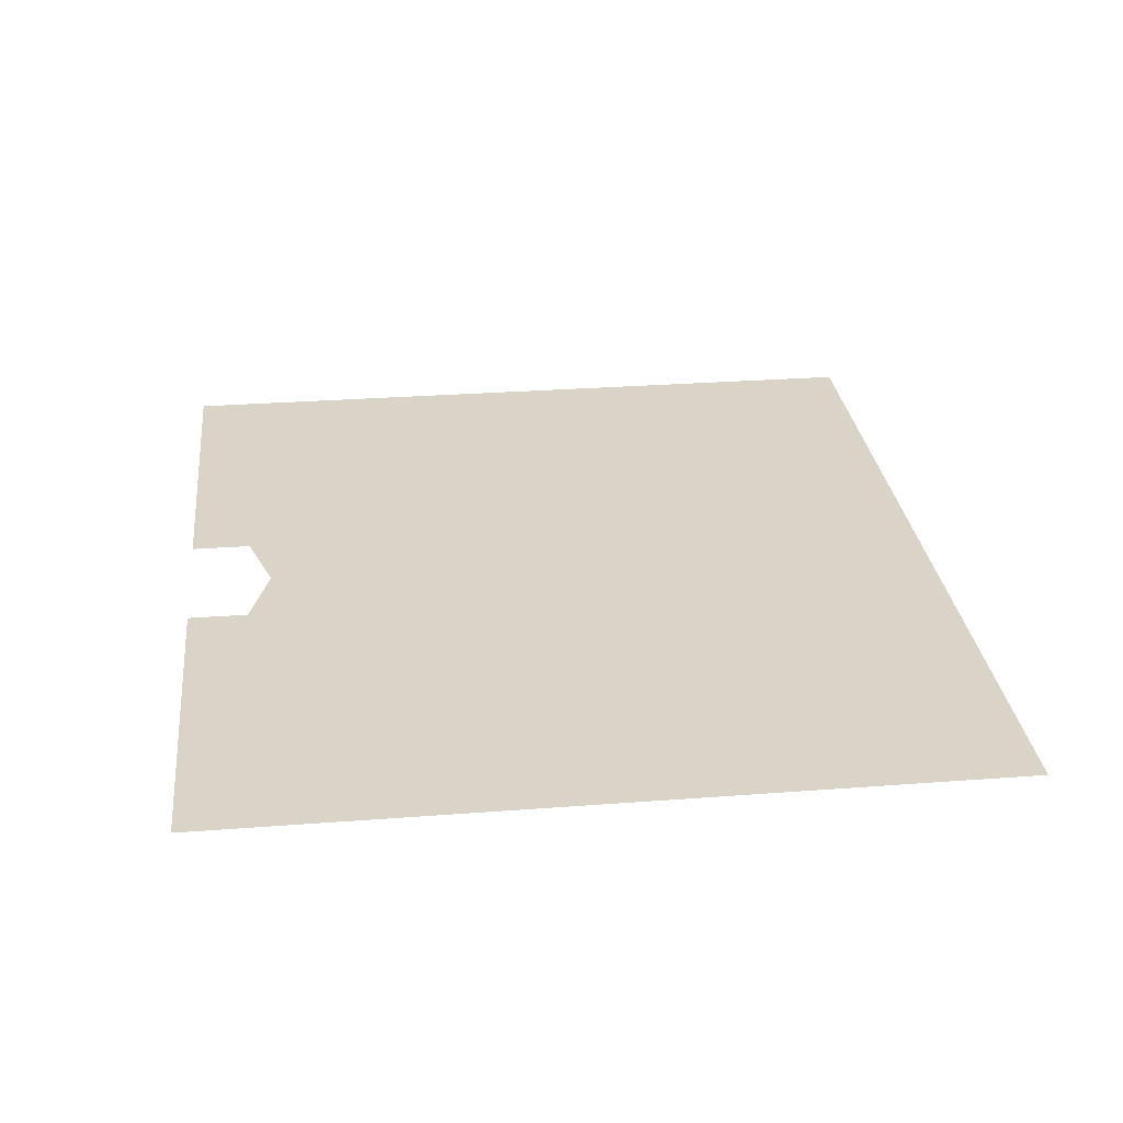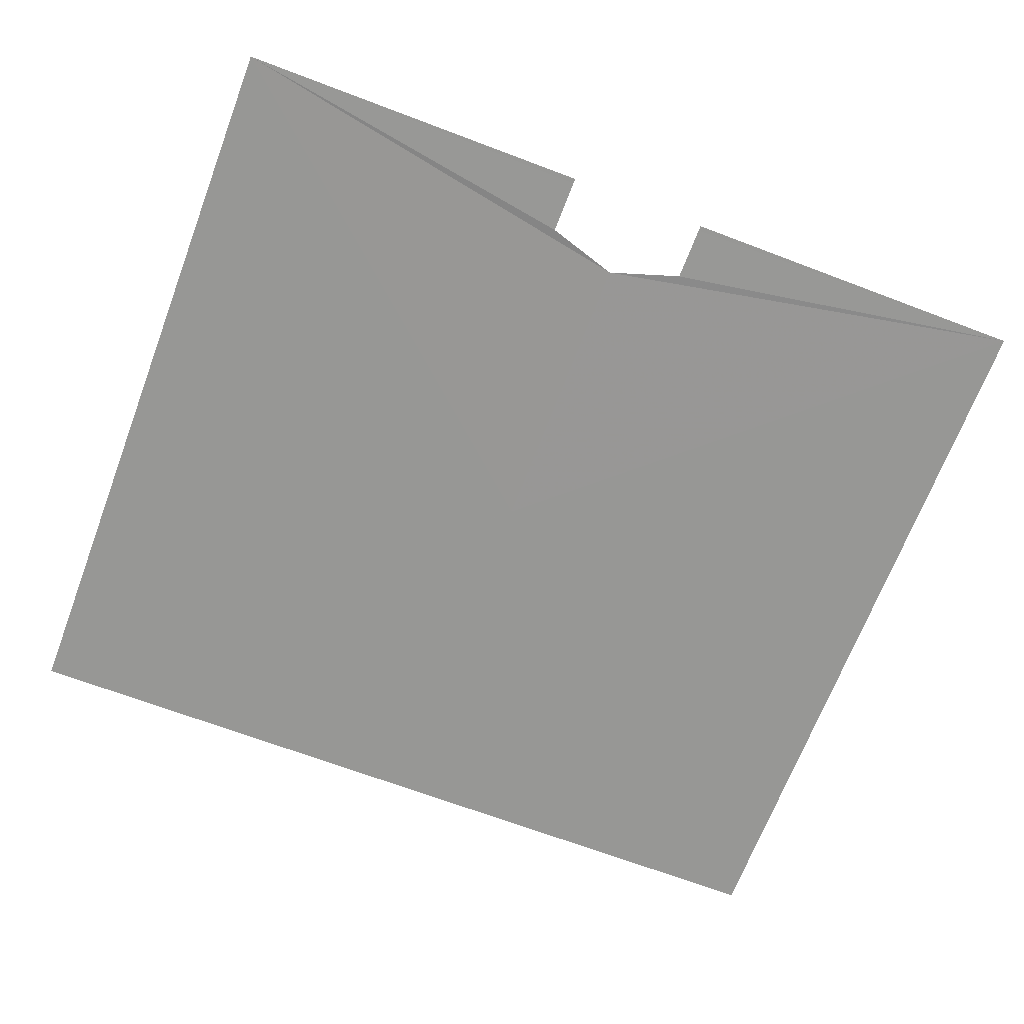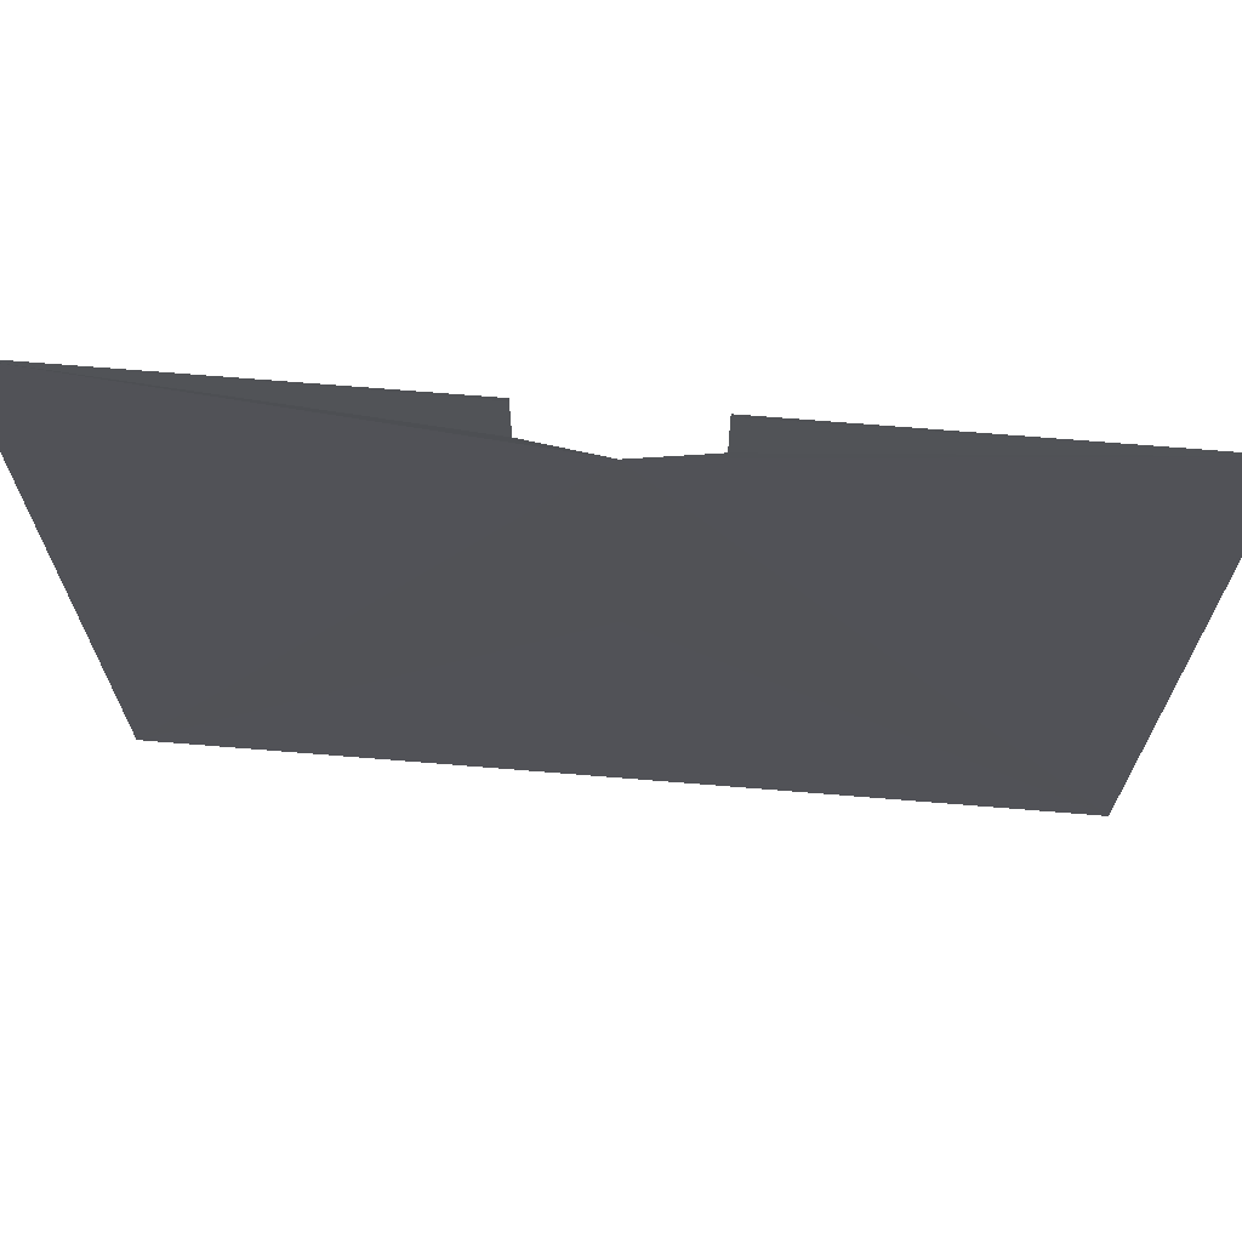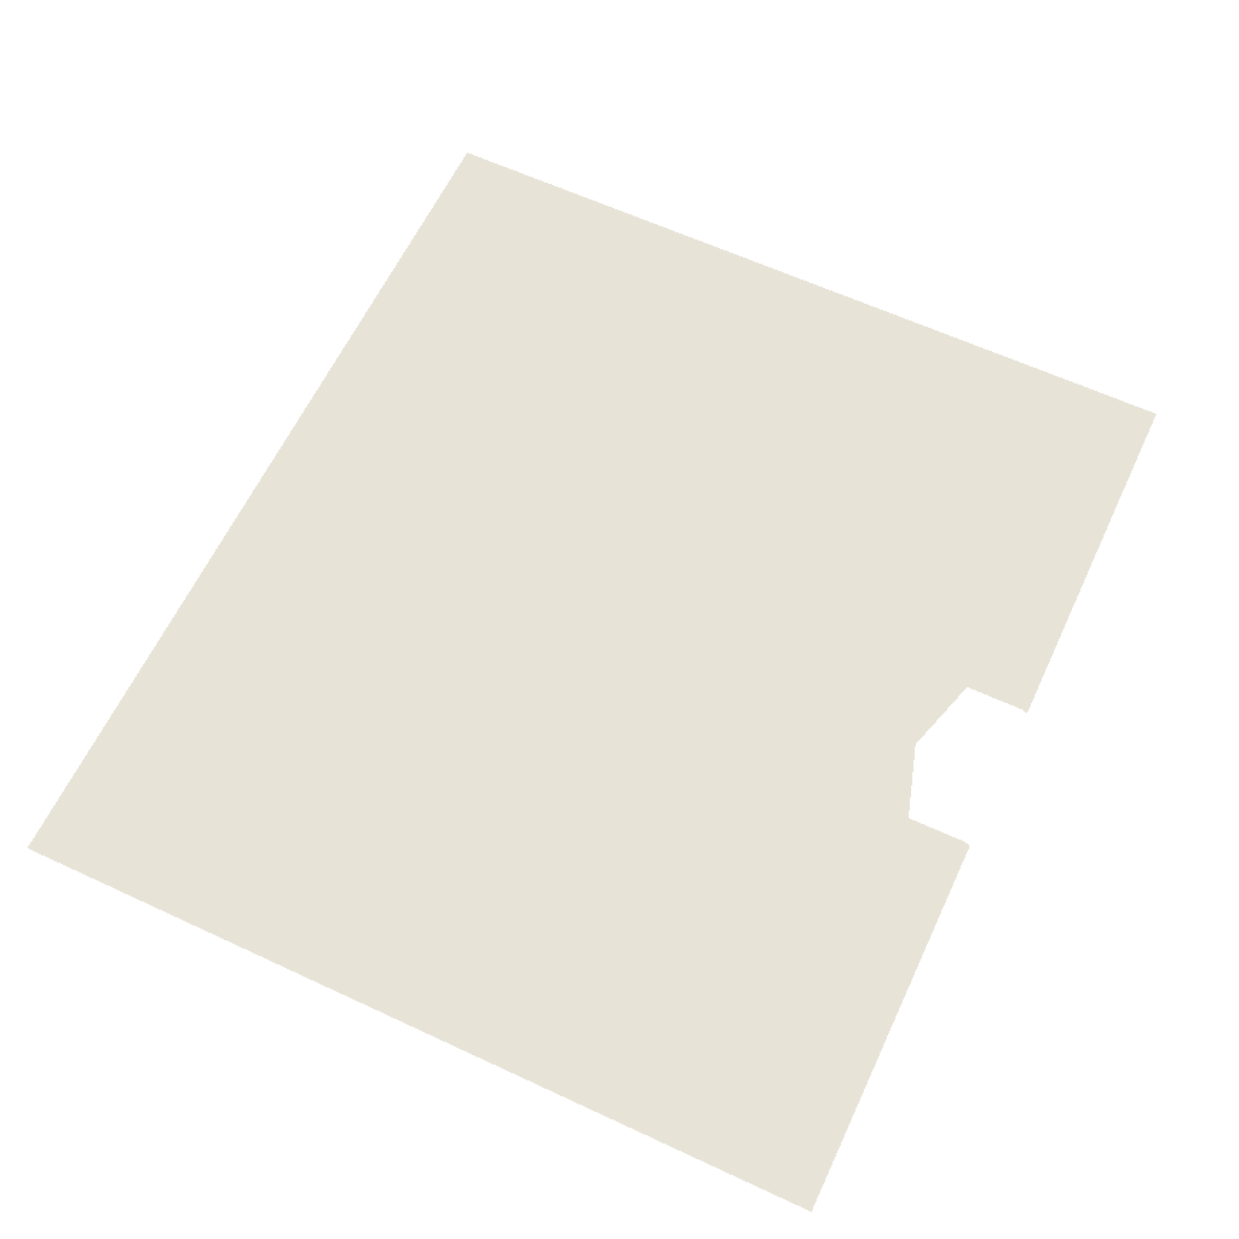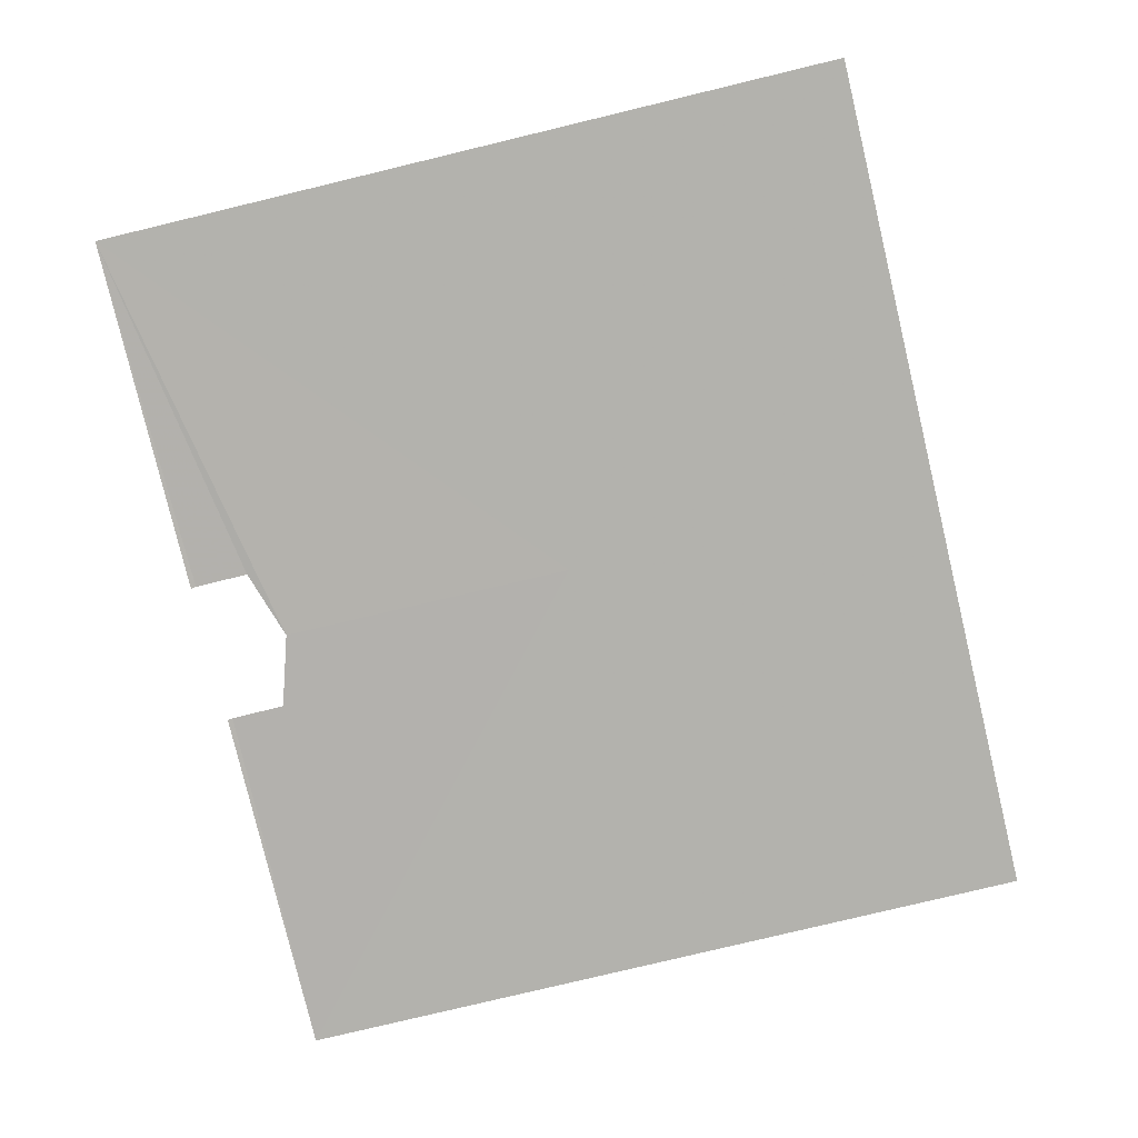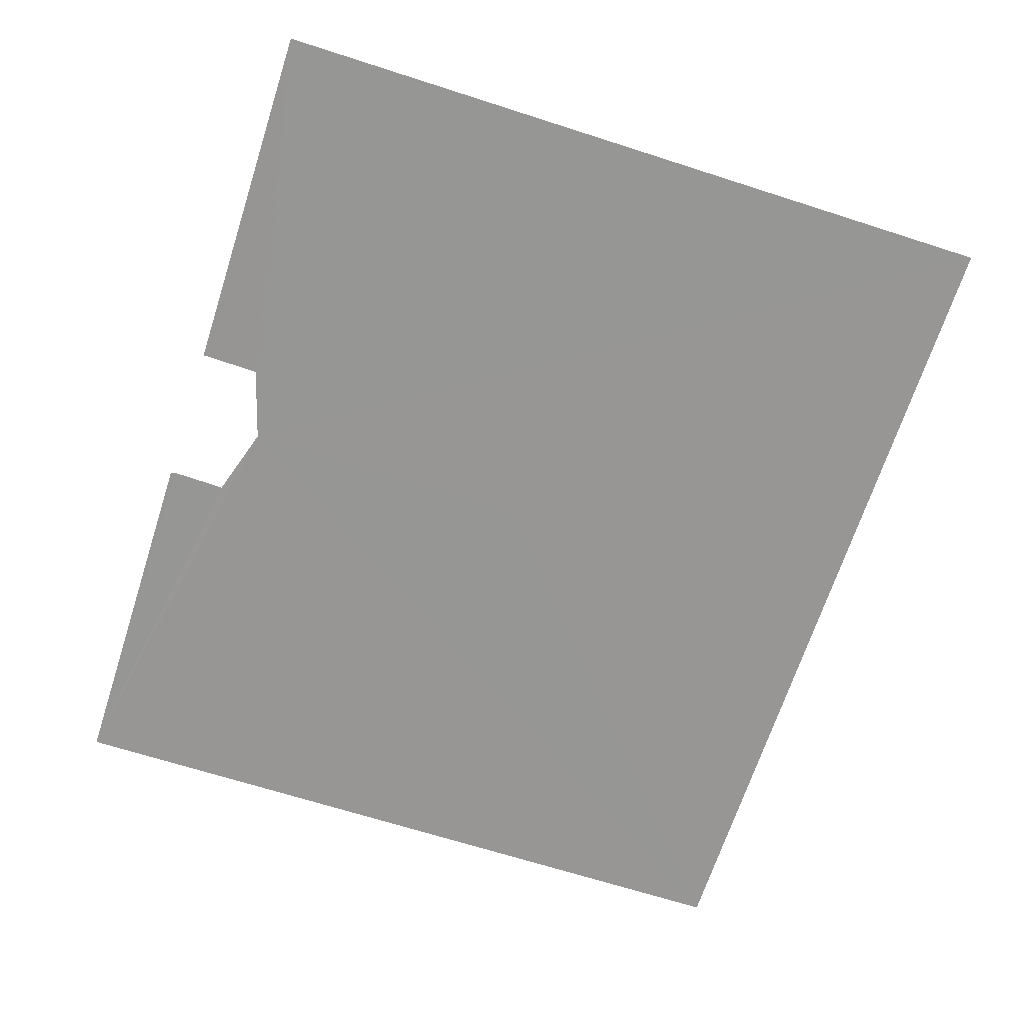
<metadata>
{"format":"obj","ext":"obj","renderer":"f3d","projection":"perspective","resolution":1024,"background":"white","views":[{"elev":28.7,"azim":83.5,"up":"+Y"},{"elev":-68.1,"azim":-20.8,"up":"+Y"},{"elev":68.5,"azim":4.7,"up":"+Z"},{"elev":62.0,"azim":-64.8,"up":"+Y"},{"elev":-79.3,"azim":103.4,"up":"+Y"},{"elev":-67.8,"azim":72.1,"up":"+Y"}]}
</metadata>
<code>
o 10069
v 2228 1894 13.01
v 2228 1894 12.91
v 2228 1894 12.91
v 2228 1894 13
v 2228 1894 13.01
v 2228 1894 13.01
v 2228 1894 13.01
v 2228 1894 13.01
v 2228 1894 13.01
v 2228 1894 13
v 2228 1894 13.01
v 2228 1894 13
v 2228 1894 13
v 2228 1894 13
v 2228 1894 13
v 2228 1894 13.01
v 2228 1894 13
v 2228 1894 13.01
v 2228 1894 12.91
v 2228 1894 13.01
v 2228 1894 12.91
v 2228 1894 13.01
v 2228 1894 13.01
v 2228 1894 13.01
v 2228 1894 13
v 2228 1894 13.01
v 2228 1894 13
v 2228 1894 12.91
v 2228 1894 13.01
v 2228 1894 13
v 2228 1894 12.91
v 2228 1894 13.01
f 1 2 3
f 4 5 2
f 6 5 7
f 8 9 7
f 10 5 11
f 8 12 11
f 13 5 14
f 8 15 14
f 13 16 17
f 18 15 17
f 4 16 19
f 20 19 21
f 22 16 23
f 18 24 23
f 25 16 26
f 18 27 26
f 28 29 30
f 31 32 30

</code>
